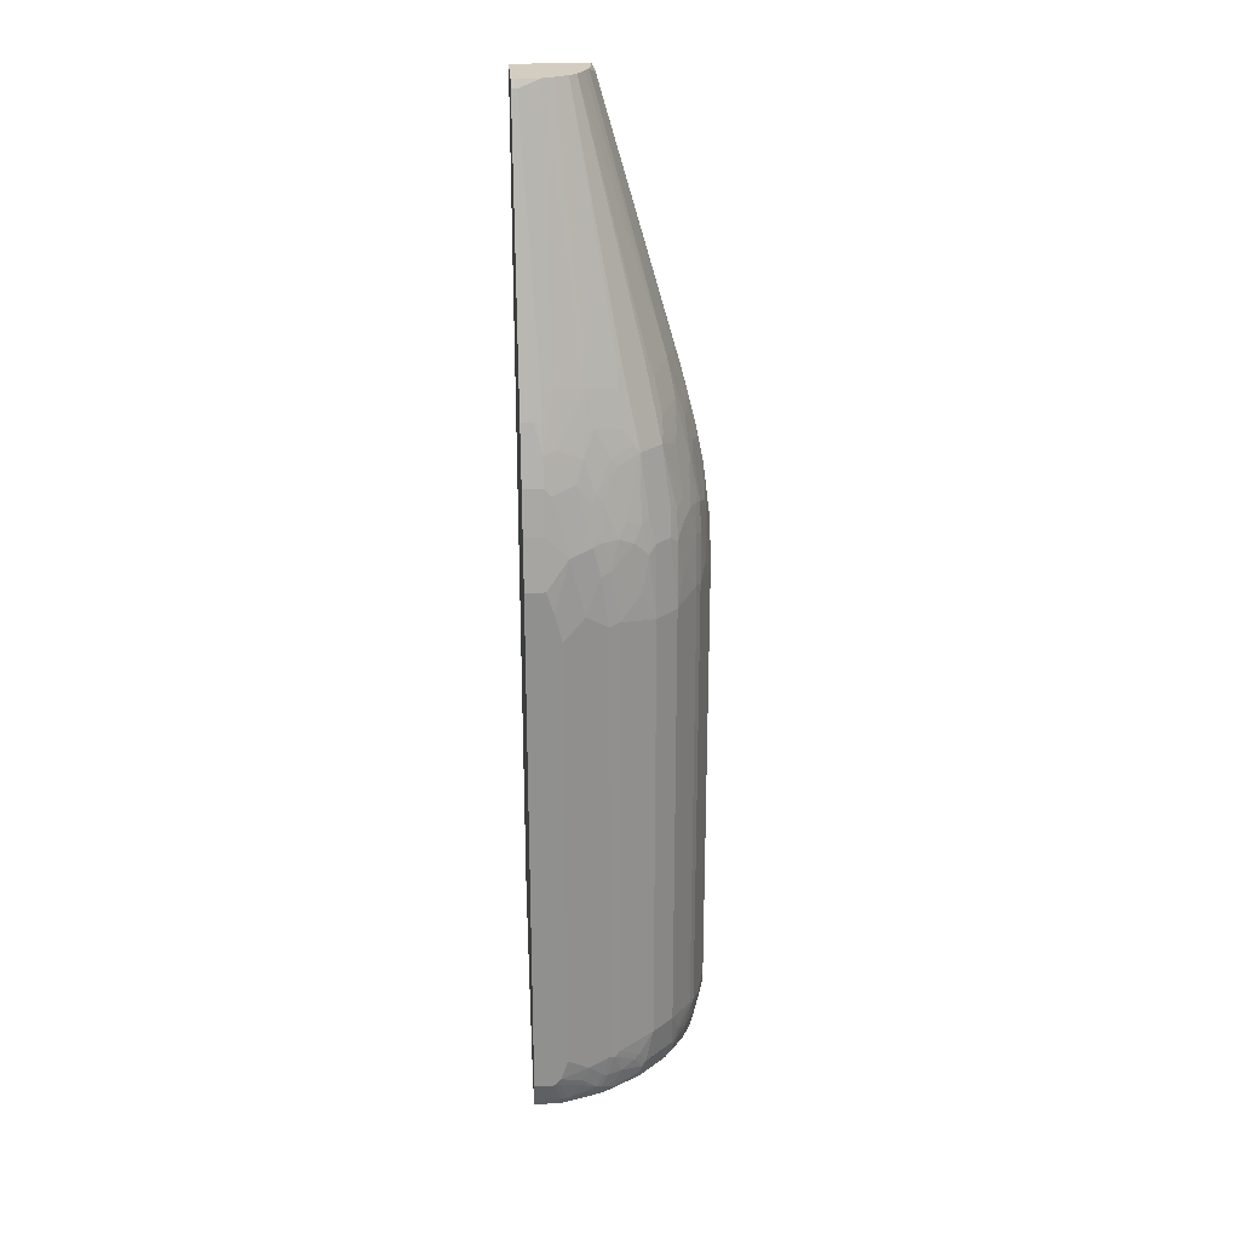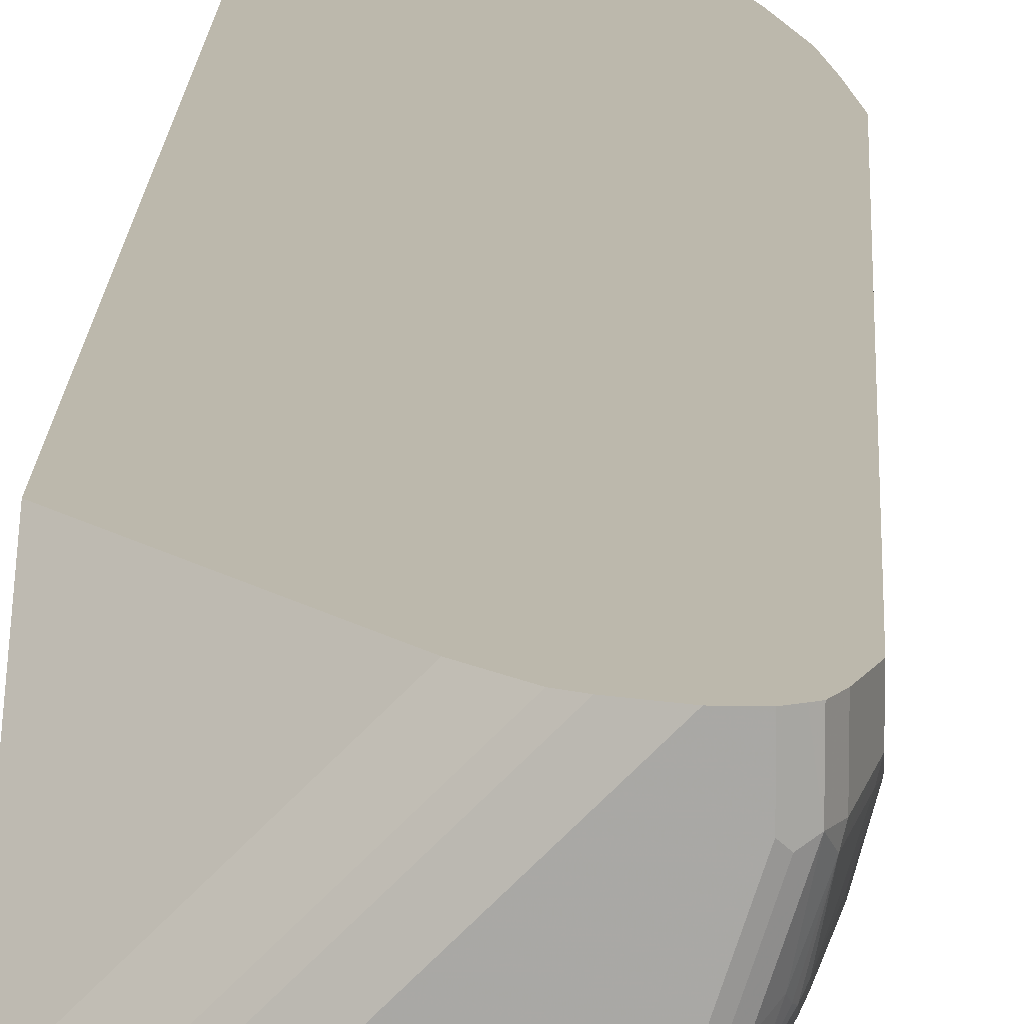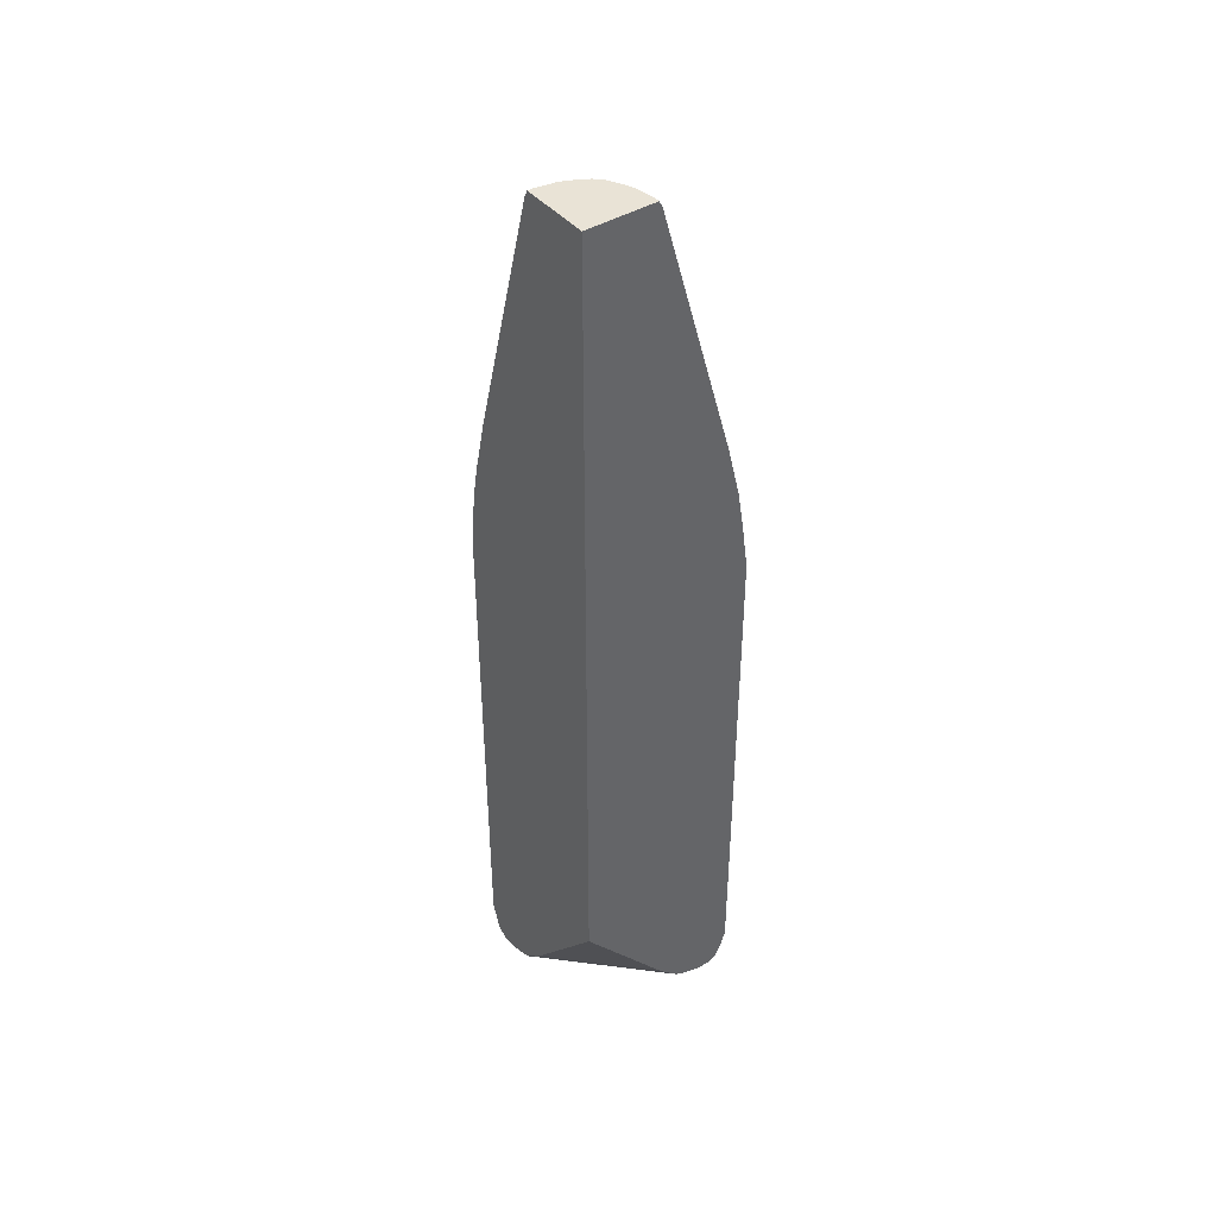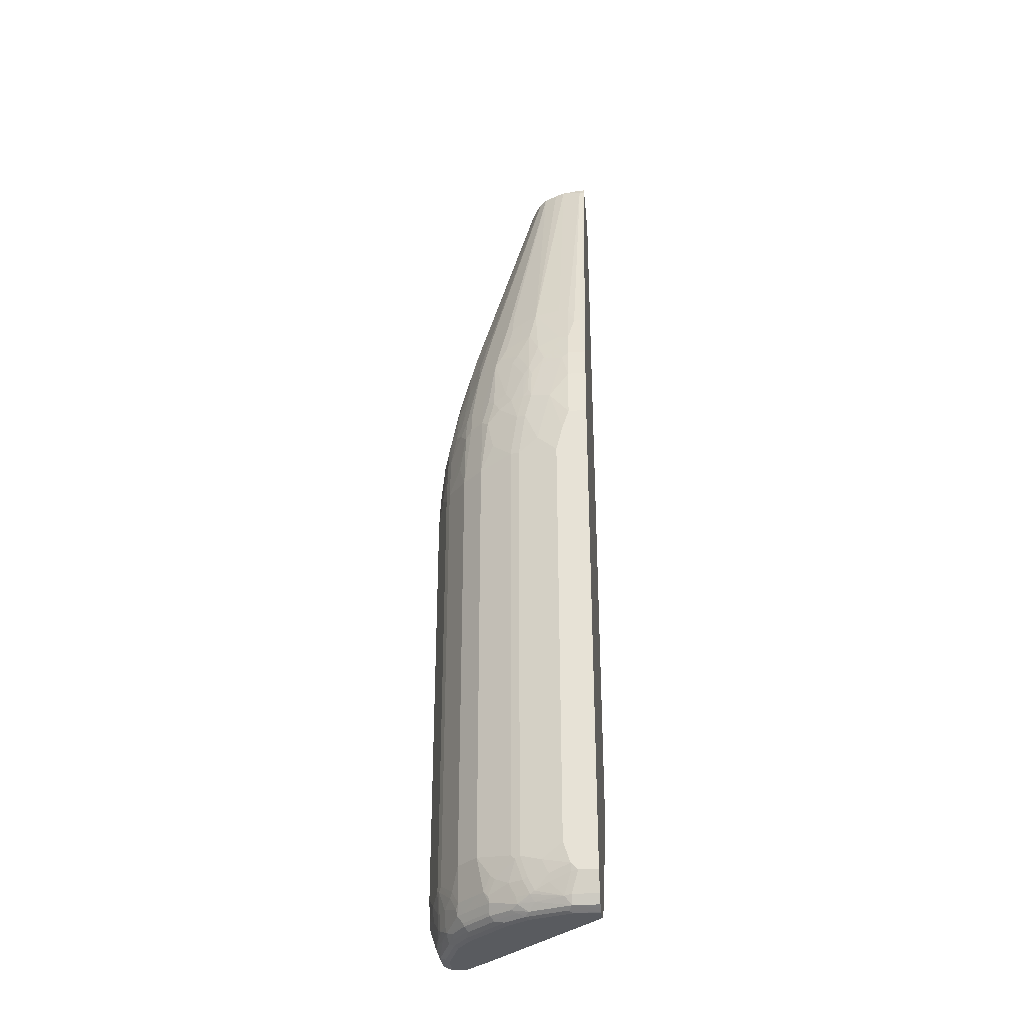
<metadata>
{"format":"obj","ext":"obj","renderer":"f3d","projection":"perspective","resolution":1024,"background":"white","views":[{"elev":24.7,"azim":85.9,"up":"+Y"},{"elev":14.6,"azim":2.2,"up":"+Z"},{"elev":42.2,"azim":-36.2,"up":"+Y"},{"elev":-32.2,"azim":-174.5,"up":"+Y"}]}
</metadata>
<code>
v 0.2684 -0.1239 -0.03099
v 0.2684 -0.1239 -0.002779
v 0.2684 -0.1549 -0.04132
v 0.2581 -0.08272 -0.06196
v 0.2581 -0.05173 -0.03099
v 0.2581 -0.05173 -0.002779
v 0.2684 -0.8982 -0.002779
v 0.2581 -0.1239 -0.07229
v 0.2684 -0.1962 -0.05164
v 0.2478 -0.07239 -0.09293
v 0.2478 -7.418e-05 -0.04132
v 0.2478 0.01026 -0.03099
v 0.2478 0.01026 -0.002779
v 0.2581 -0.9292 -0.002779
v 0.2684 -0.8982 -0.03099
v 0.2581 -0.1652 -0.08261
v 0.2478 -0.1136 -0.1033
v 0.2478 -0.1859 -0.1136
v 0.2684 -0.8568 -0.05164
v 0.2409 -0.06885 -0.1067
v 0.2426 -0.05682 -0.09808
v 0.2323 -0.005169 -0.09808
v 0.2374 -0.02074 -0.09293
v 0.2374 0.01026 -0.07229
v 0.2461 0.008559 -0.0396
v 0.2374 0.05158 -0.03099
v 0.2271 0.09291 -0.02067
v 0.2271 0.09291 -0.002779
v 0.2512 -0.9429 -0.002779
v 0.2581 -0.9292 -0.04132
v 0.2658 -0.8994 -0.04132
v 0.2684 -0.8878 -0.04132
v 0.2555 -0.9304 -0.05164
v 0.2409 -0.1102 -0.117
v 0.2409 -0.1825 -0.1273
v 0.2478 -0.8672 -0.1136
v 0.2581 -0.8775 -0.08261
v 0.2306 -0.06885 -0.1273
v 0.2306 -0.01734 -0.1067
v 0.2099 0.02398 -0.1273
v 0.2116 0.03601 -0.1188
v 0.2116 0.07734 -0.09808
v 0.2271 0.04125 -0.08261
v 0.2357 0.01889 -0.07057
v 0.2357 0.04988 -0.0396
v 0.2323 0.05668 -0.04646
v 0.2116 0.129 -0.04646
v 0.2168 0.1238 -0.03099
v 0.1136 0.4852 -0.01035
v 0.1136 0.4852 -0.002779
v 0.2462 -0.9454 -0.002779
v 0.2512 -0.9429 -0.04132
v 0.2555 -0.9098 -0.07229
v 0.2581 -0.8982 -0.07229
v 0.2409 -0.9326 -0.09293
v 0.2426 -0.9265 -0.09808
v 0.2443 -0.9222 -0.09982
v 0.2478 -0.9188 -0.09293
v 0.2099 -0.09985 -0.1686
v 0.2202 -0.07918 -0.148
v 0.2099 -0.1928 -0.179
v 0.2202 -0.1515 -0.1583
v 0.2409 -0.8638 -0.1273
v 0.2478 -0.8982 -0.1033
v 0.2443 -0.8706 -0.1205
v 0.2099 -0.05852 -0.1583
v 0.2202 -0.04819 -0.1376
v 0.1893 0.03432 -0.1583
v 0.191 0.04634 -0.1497
v 0.191 0.06701 -0.1394
v 0.1807 0.1187 -0.1291
v 0.2013 0.129 -0.08776
v 0.1032 0.4955 -0.04132
v 0.1032 0.4958 -0.04124
v 0.1082 0.4958 -0.01074
v 0.1082 0.4958 -0.002779
v 0.2426 -0.9471 -0.04646
v 0.2393 -0.9488 -0.002779
v 0.2374 -0.9497 -0.04132
v 0.2323 -0.9471 -0.07743
v 0.2306 -0.9429 -0.1033
v 0.2323 -0.9317 -0.1188
v 0.2349 -0.9304 -0.1136
v 0.234 -0.9222 -0.1205
v 0.2443 -0.9016 -0.1101
v 0.1996 -0.08952 -0.179
v 0.1996 -0.04819 -0.1686
v 0.179 -0.1928 -0.2099
v 0.179 -0.08952 -0.1996
v 0.2099 -0.8535 -0.179
v 0.2237 -0.8912 -0.1514
v 0.2202 -0.8843 -0.1583
v 0.234 -0.9016 -0.1308
v 0.179 0.03432 -0.1686
v 0.179 0.08597 -0.148
v 0.1703 0.1497 -0.1291
v 0.08606 0.4958 -0.07572
v 0.09697 0.4958 -0.0557
v 0.00239 0.4958 -0.002779
v 0.2374 -0.9497 -0.002779
v 0.2271 -0.9497 -0.07229
v 0.2219 -0.9471 -0.1084
v 0.2219 -0.942 -0.1188
v 0.2219 -0.9368 -0.1291
v 0.2237 -0.9326 -0.1308
v 0.2116 -0.9214 -0.16
v 0.2323 -0.911 -0.1291
v 0.179 -0.04819 -0.1893
v 0.1273 -0.1825 -0.2409
v 0.1583 -0.1515 -0.2202
v 0.1686 -0.09985 -0.2099
v 0.179 -0.8535 -0.2099
v 0.1583 -0.05852 -0.2099
v 0.1686 -0.04819 -0.1996
v 0.2099 -0.905 -0.1686
v 0.2134 -0.9119 -0.1617
v 0.1583 0.03432 -0.1893
v 0.1376 0.1376 -0.1686
v 0.1583 0.1376 -0.148
v 0.1686 0.1376 -0.1376
v 0.07572 0.4958 -0.08604
v 0.00239 0.4958 -0.1082
v 0.00239 -0.7252 -0.002779
v 0.2168 -0.9497 -0.002779
v 0.2168 -0.9497 -0.1033
v 0.2013 -0.9471 -0.1394
v 0.2013 -0.942 -0.1497
v 0.2013 -0.9368 -0.16
v 0.203 -0.9326 -0.1617
v 0.2013 -0.9214 -0.1703
v 0.1136 -0.1859 -0.2478
v 0.117 -0.1102 -0.2409
v 0.1273 -0.8638 -0.2409
v 0.148 -0.07918 -0.2202
v 0.179 -0.905 -0.1996
v 0.1686 -0.905 -0.2099
v 0.1583 -0.8843 -0.2202
v 0.1273 -0.06885 -0.2306
v 0.1376 -0.04819 -0.2202
v 0.1273 0.02398 -0.2099
v 0.1187 0.03601 -0.2116
v 0.1497 0.04634 -0.191
v 0.1394 0.06701 -0.191
v 0.1291 0.1187 -0.1807
v 0.1376 0.1066 -0.179
v 0.1291 0.1497 -0.1703
v 0.0557 0.4958 -0.09699
v 0.08778 0.129 -0.2013
v 0.01072 0.4958 -0.1082
v 0.00239 0.4876 -0.1124
v 0.00239 -0.9016 -0.1411
v 0.1411 -0.9016 -0.002779
v 0.00239 -0.9497 -0.2168
v 0.1858 -0.9395 -0.002779
v 0.00239 -0.9395 -0.1858
v 0.1961 -0.9497 -0.1342
v 0.1342 -0.9497 -0.1961
v 0.1394 -0.9471 -0.2013
v 0.1549 -0.9433 -0.1961
v 0.1858 -0.9433 -0.1652
v 0.1961 -0.9433 -0.1548
v 0.16 -0.9368 -0.2013
v 0.1617 -0.9326 -0.203
v 0.16 -0.9214 -0.2116
v 0.05163 -0.1962 -0.2684
v 0.0826 -0.1652 -0.2581
v 0.1032 -0.1136 -0.2478
v 0.1136 -0.8672 -0.2478
v 0.1067 -0.06885 -0.2409
v 0.1205 -0.8706 -0.2443
v 0.1617 -0.9119 -0.2134
v 0.1514 -0.8912 -0.2237
v 0.1067 -0.01734 -0.2306
v 0.117 0.003322 -0.2202
v 0.09809 -0.005169 -0.2323
v 0.09809 0.07734 -0.2116
v 0.04132 0.4955 -0.1033
v 0.04122 0.4958 -0.1032
v 0.0826 0.04125 -0.2271
v 0.04648 0.05668 -0.2323
v 0.04648 0.129 -0.2116
v 0.01033 0.4852 -0.1136
v 0.00239 0.4852 -0.1136
v 0.00239 -0.9326 -0.1721
v 0.1721 -0.9326 -0.002779
v 0.1514 -0.9119 -0.002779
v 0.00239 -0.9497 -0.2374
v 0.00239 -0.9355 -0.1779
v 0.1032 -0.9497 -0.2168
v 0.1084 -0.9471 -0.222
v 0.1187 -0.942 -0.222
v 0.1497 -0.942 -0.2013
v 0.1291 -0.9368 -0.222
v 0.1187 -0.9317 -0.2323
v 0.1291 -0.911 -0.2323
v 0.04132 -0.1549 -0.2684
v 0.05163 -0.8568 -0.2684
v 0.07228 -0.1239 -0.2581
v 0.09294 -0.07239 -0.2478
v 0.1101 -0.9016 -0.2443
v 0.1032 -0.8982 -0.2478
v 0.0826 -0.8775 -0.2581
v 0.09809 -0.05682 -0.2426
v 0.1308 -0.9016 -0.234
v 0.09294 -0.02074 -0.2374
v 0.07228 0.01026 -0.2374
v 0.04992 0.03955 -0.2357
v 0.03958 0.04988 -0.2357
v 0.07057 0.01889 -0.2357
v 0.03098 0.05158 -0.2374
v 0.03098 0.1238 -0.2168
v 0.02067 0.09291 -0.2271
v 0.00239 0.09291 -0.2271
v 0.04132 -0.9497 -0.2374
v 0.00239 -0.949 -0.239
v 0.04648 -0.9471 -0.2426
v 0.1032 -0.9429 -0.2306
v 0.09294 -0.9326 -0.2409
v 0.1136 -0.9304 -0.2349
v 0.09981 -0.9222 -0.2443
v 0.1205 -0.9222 -0.234
v 0.03098 -0.1239 -0.2684
v 0.06195 -0.08272 -0.2581
v 0.04132 -0.8878 -0.2684
v 0.04132 -7.418e-05 -0.2478
v 0.09294 -0.9188 -0.2478
v 0.07228 -0.8982 -0.2581
v 0.03958 0.008559 -0.246
v 0.03098 0.01026 -0.2478
v 0.00239 0.01026 -0.2478
v 0.00239 -0.9456 -0.2459
v 0.04132 -0.9429 -0.2512
v 0.05163 -0.9304 -0.2555
v 0.09809 -0.9265 -0.2426
v 0.00239 -0.1239 -0.2684
v 0.03098 -0.0414 -0.2581
v 0.04132 -0.8994 -0.2658
v 0.03098 -0.8982 -0.2684
v 0.07228 -0.9098 -0.2555
v 0.00239 -0.0414 -0.2581
v 0.00239 -0.9429 -0.2512
v 0.00239 -0.9413 -0.252
v 0.04132 -0.9292 -0.2581
v 0.00239 -0.8982 -0.2684
v 0.00239 -0.9292 -0.2581
f 131 167 132
f 131 168 197
f 131 197 165
f 132 169 138
f 136 171 137
f 132 138 134
f 136 164 171
f 133 137 170
f 131 166 167
f 135 164 136
f 132 167 169
f 131 165 166
f 128 160 159
f 129 164 130
f 129 163 164
f 128 163 129
f 128 162 163
f 128 159 162
f 128 161 160
f 127 161 128
f 126 161 127
f 126 160 161
f 126 157 158
f 137 171 172
f 126 159 160
f 126 158 159
f 130 164 135
f 137 172 170
f 149 178 182
f 138 173 174
f 158 190 191
f 157 190 158
f 126 156 157
f 157 189 190
f 154 188 155
f 154 185 188
f 151 186 152
f 151 185 186
f 151 184 185
f 150 182 183
f 149 182 150
f 148 181 177
f 148 180 181
f 148 179 180
f 148 176 179
f 147 148 177
f 147 177 178
f 144 148 146
f 143 148 144
f 143 176 148
f 141 175 176
f 141 143 142
f 141 176 143
f 140 175 141
f 140 174 175
f 138 140 139
f 138 174 140
f 138 169 173
f 125 156 126
f 103 128 104
f 124 154 155
f 106 129 130
f 106 115 116
f 106 130 115
f 105 128 129
f 105 129 106
f 104 128 105
f 103 126 127
f 103 127 128
f 102 126 103
f 102 125 126
f 99 151 123
f 99 184 151
f 108 114 117
f 99 188 184
f 99 153 155
f 99 187 153
f 99 215 187
f 99 231 215
f 99 241 231
f 99 242 241
f 99 245 242
f 99 244 245
f 99 235 244
f 99 240 235
f 158 191 159
f 99 230 240
f 99 155 188
f 109 131 132
f 109 132 110
f 109 133 170
f 123 151 152
f 122 149 150
f 121 148 147
f 121 146 148
f 118 146 121
f 118 144 146
f 118 145 144
f 117 139 140
f 117 145 118
f 117 144 145
f 117 143 144
f 117 142 143
f 117 141 142
f 117 140 141
f 115 130 135
f 113 117 114
f 113 139 117
f 113 138 139
f 113 134 138
f 112 137 133
f 112 136 137
f 112 135 136
f 111 134 113
f 111 132 134
f 110 132 111
f 109 168 131
f 109 170 168
f 124 155 153
f 159 191 192
f 210 212 211
f 162 193 194
f 215 232 216
f 215 231 232
f 214 215 216
f 210 213 212
f 210 230 213
f 210 229 230
f 209 225 228
f 208 229 210
f 208 228 229
f 207 228 208
f 207 209 228
f 206 225 209
f 217 232 218
f 202 227 224
f 201 226 227
f 200 226 201
f 200 220 226
f 200 221 220
f 200 204 221
f 199 206 205
f 199 225 206
f 199 223 225
f 198 223 199
f 197 202 224
f 196 223 198
f 196 222 223
f 201 227 202
f 218 233 234
f 218 234 219
f 218 232 233
f 99 213 230
f 242 245 243
f 238 245 244
f 238 243 245
f 237 243 238
f 233 237 239
f 233 243 237
f 232 243 233
f 232 242 243
f 232 241 242
f 231 241 232
f 229 240 230
f 229 236 240
f 226 233 239
f 226 239 227
f 225 229 228
f 225 236 229
f 224 237 238
f 224 239 237
f 224 227 239
f 223 236 225
f 222 236 223
f 222 240 236
f 222 235 240
f 220 233 226
f 220 234 233
f 219 234 220
f 194 204 195
f 194 221 204
f 194 220 221
f 194 219 220
f 170 204 200
f 170 172 204
f 169 199 203
f 169 175 173
f 169 203 175
f 168 202 197
f 168 201 202
f 168 200 201
f 168 170 200
f 167 199 169
f 167 198 199
f 166 198 167
f 165 222 196
f 165 235 222
f 165 244 235
f 165 238 244
f 165 224 238
f 165 197 224
f 165 198 166
f 165 196 198
f 164 194 195
f 164 204 171
f 164 195 204
f 163 194 164
f 162 191 193
f 162 192 191
f 162 194 163
f 171 204 172
f 159 192 162
f 173 175 174
f 175 199 205
f 194 218 219
f 194 217 218
f 193 217 194
f 191 217 193
f 190 217 191
f 190 232 217
f 190 216 232
f 189 216 190
f 189 214 216
f 187 215 214
f 184 188 185
f 182 213 183
f 182 212 213
f 182 211 212
f 181 211 182
f 181 210 211
f 180 210 181
f 180 208 210
f 179 209 207
f 179 206 209
f 179 208 180
f 179 207 208
f 177 181 182
f 177 182 178
f 175 179 176
f 175 206 179
f 175 205 206
f 175 203 199
f 99 183 213
f 82 107 93
f 99 122 150
f 26 48 27
f 26 47 48
f 26 46 47
f 26 45 46
f 25 43 45
f 25 44 43
f 24 43 44
f 22 43 24
f 22 42 43
f 22 41 42
f 22 40 41
f 22 39 40
f 27 48 49
f 22 24 23
f 20 22 21
f 20 39 22
f 20 38 39
f 19 37 36
f 19 32 37
f 18 63 35
f 18 36 63
f 17 35 34
f 17 18 35
f 17 34 20
f 16 18 17
f 15 33 31
f 20 34 38
f 27 49 50
f 27 50 28
f 29 51 52
f 38 40 39
f 38 67 40
f 38 66 67
f 38 60 66
f 37 58 64
f 37 54 58
f 36 65 63
f 36 85 65
f 36 64 85
f 36 37 64
f 35 90 61
f 35 63 90
f 35 62 59
f 35 61 62
f 34 35 59
f 34 60 38
f 34 59 60
f 33 52 55
f 33 58 53
f 33 57 58
f 33 56 57
f 33 55 56
f 32 54 37
f 32 53 54
f 31 33 53
f 31 53 32
f 30 52 33
f 15 30 33
f 40 68 69
f 15 31 32
f 14 29 52
f 2 51 29
f 2 78 51
f 2 100 78
f 2 124 100
f 2 154 124
f 2 185 154
f 2 186 185
f 2 152 186
f 2 123 152
f 2 99 123
f 2 76 99
f 2 50 76
f 2 29 14
f 2 28 50
f 2 6 13
f 1 6 2
f 1 5 6
f 1 4 5
f 1 3 4
f 1 9 3
f 1 19 9
f 1 32 19
f 1 15 32
f 1 7 15
f 1 2 7
f 99 150 183
f 2 13 28
f 2 14 7
f 3 8 4
f 3 9 16
f 12 28 13
f 12 27 28
f 12 26 27
f 12 45 26
f 11 25 12
f 11 44 25
f 11 24 44
f 10 24 11
f 10 23 24
f 10 22 23
f 10 21 22
f 10 20 21
f 10 17 20
f 9 36 18
f 9 19 36
f 9 18 16
f 8 16 17
f 7 30 15
f 7 14 30
f 5 13 6
f 5 12 13
f 4 12 5
f 4 11 12
f 4 10 11
f 4 17 10
f 4 8 17
f 3 16 8
f 14 52 30
f 40 69 41
f 12 25 45
f 41 69 70
f 82 105 106
f 82 104 105
f 81 104 82
f 81 103 104
f 81 102 103
f 80 102 81
f 80 125 102
f 80 101 125
f 79 125 101
f 79 156 125
f 79 157 156
f 79 189 157
f 82 106 107
f 79 214 189
f 79 153 187
f 79 124 153
f 79 100 124
f 78 100 79
f 77 101 80
f 77 79 101
f 74 76 75
f 74 99 76
f 74 122 99
f 74 149 122
f 74 178 149
f 74 147 178
f 79 187 214
f 82 93 84
f 86 89 108
f 87 108 94
f 97 118 121
f 40 67 68
f 97 119 118
f 97 120 119
f 96 120 97
f 95 120 96
f 95 119 120
f 94 108 117
f 94 119 95
f 94 118 119
f 94 117 118
f 93 106 116
f 93 107 106
f 91 115 92
f 91 116 115
f 91 93 116
f 90 135 112
f 90 115 135
f 90 92 115
f 89 114 108
f 89 113 114
f 89 111 113
f 88 133 109
f 88 112 133
f 88 111 89
f 88 110 111
f 88 109 110
f 74 121 147
f 74 97 121
f 86 108 87
f 73 98 74
f 57 93 85
f 57 84 93
f 56 83 57
f 55 81 82
f 55 83 56
f 55 82 83
f 53 58 54
f 52 81 55
f 52 80 81
f 52 77 80
f 51 79 77
f 51 77 52
f 49 76 50
f 49 75 76
f 49 74 75
f 49 73 74
f 47 49 48
f 47 73 49
f 47 72 73
f 46 72 47
f 43 46 45
f 43 72 46
f 42 72 43
f 42 71 72
f 74 98 97
f 42 70 71
f 41 70 42
f 57 85 64
f 57 64 58
f 51 78 79
f 68 95 71
f 71 95 96
f 72 97 98
f 57 83 82
f 71 97 72
f 71 96 97
f 69 71 70
f 68 87 94
f 68 71 69
f 72 98 73
f 68 94 95
f 66 68 67
f 66 87 68
f 65 93 91
f 63 92 90
f 65 85 93
f 59 87 66
f 63 91 92
f 63 65 91
f 61 112 88
f 61 90 112
f 61 89 86
f 61 88 89
f 59 66 60
f 57 82 84
f 59 86 87
f 59 61 86
f 59 62 61

</code>
